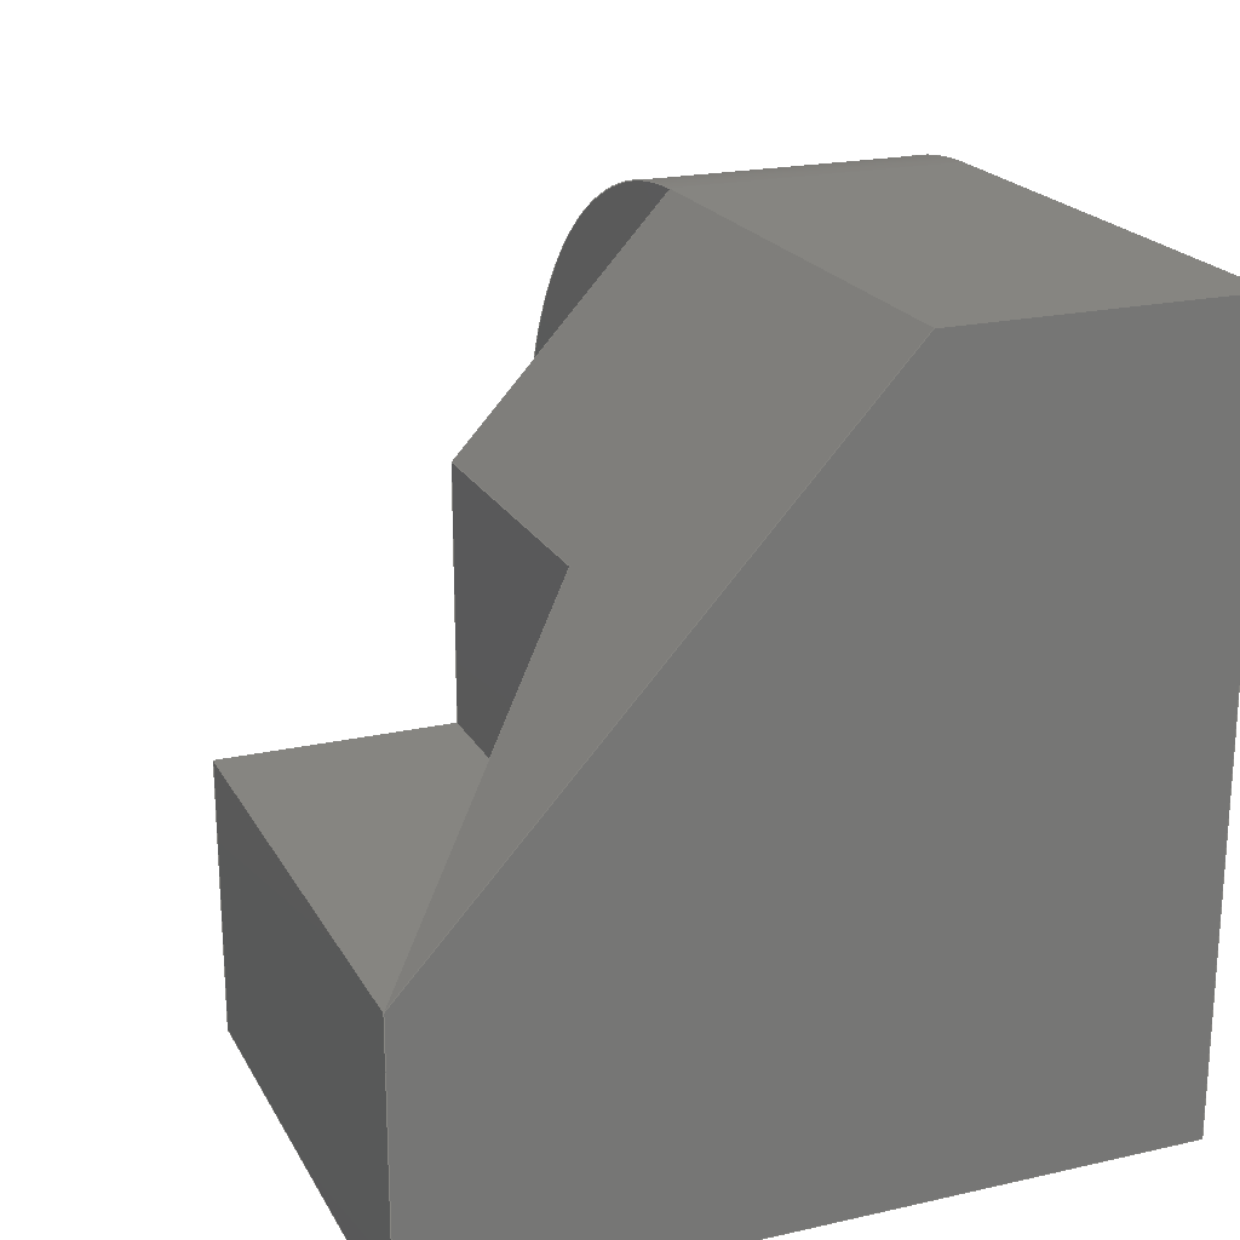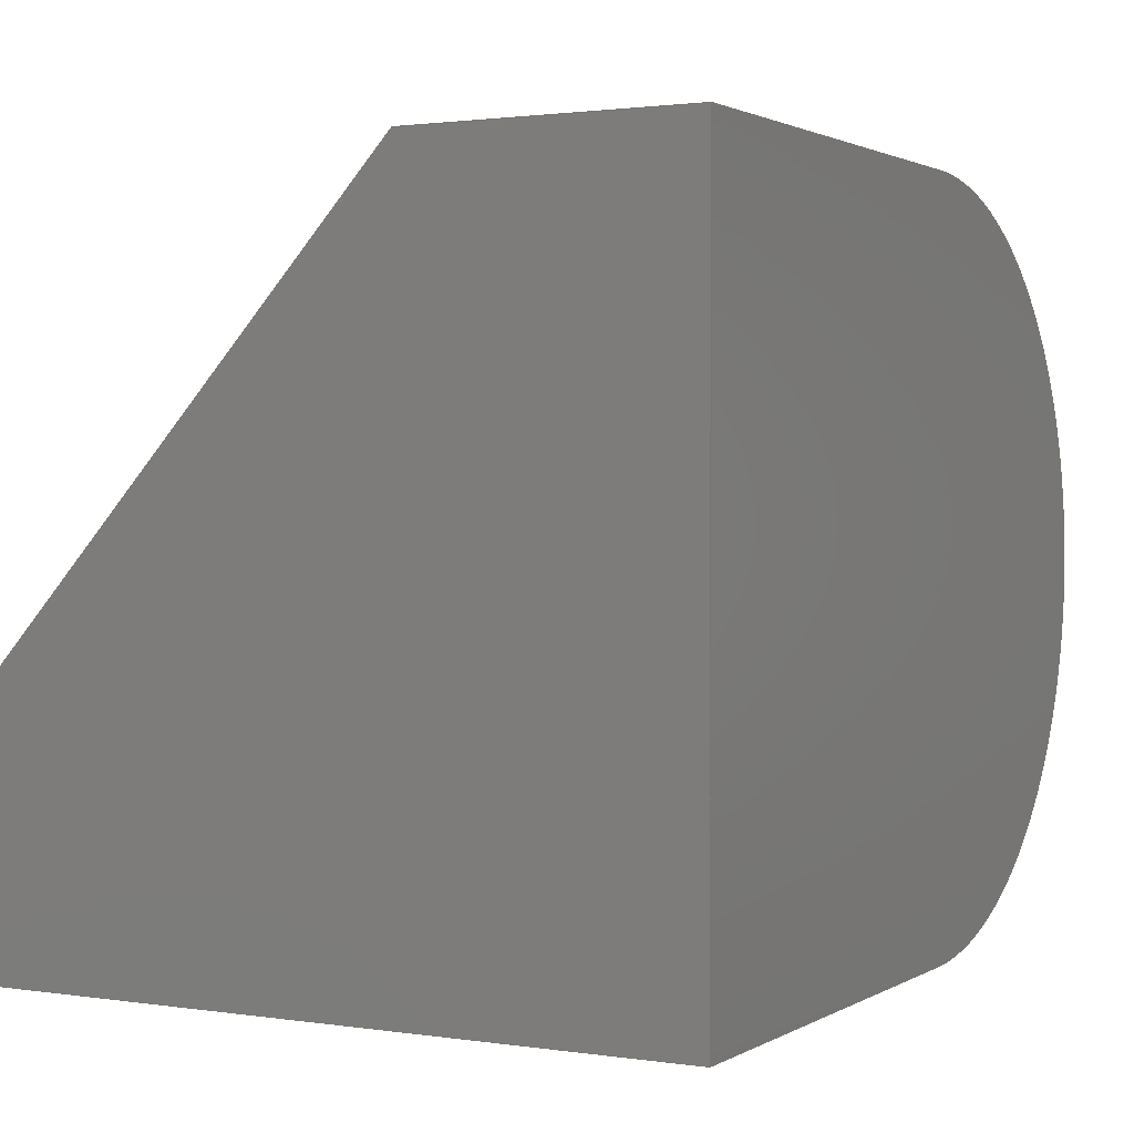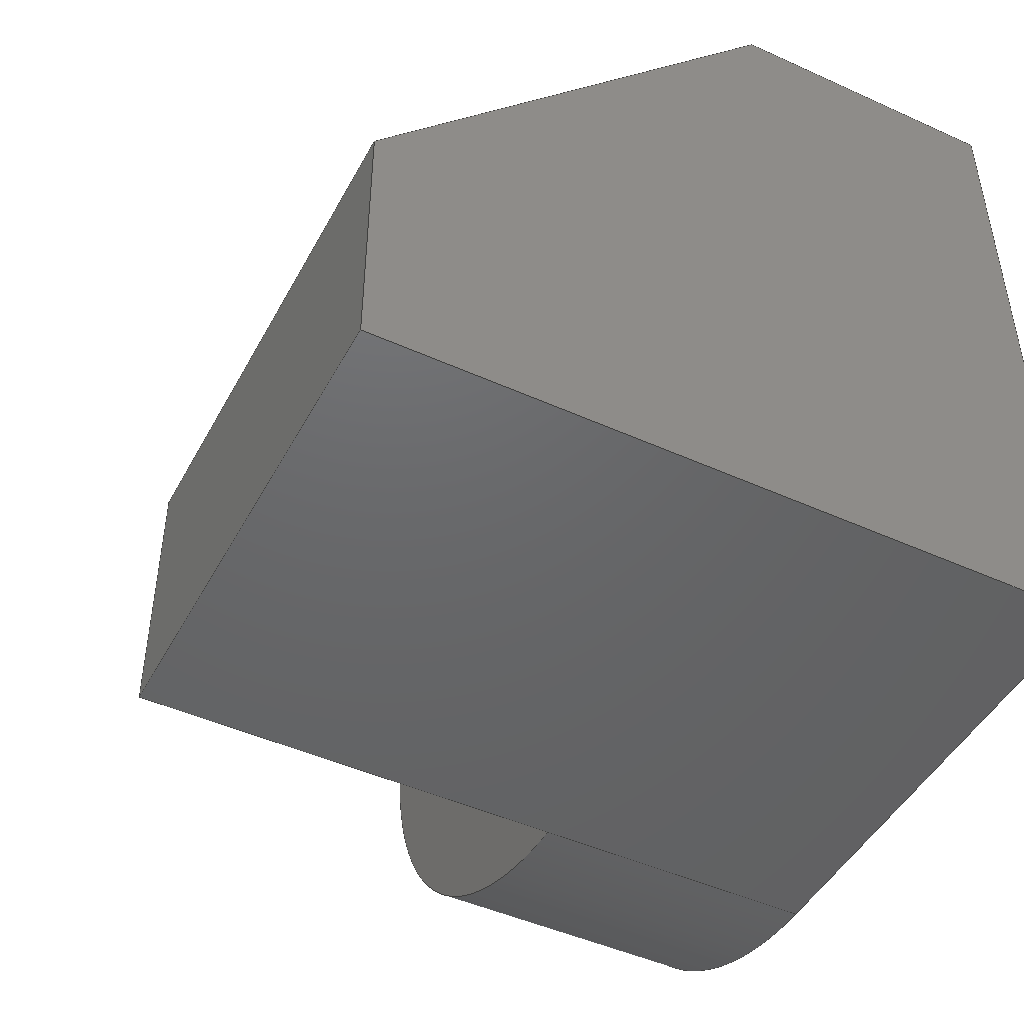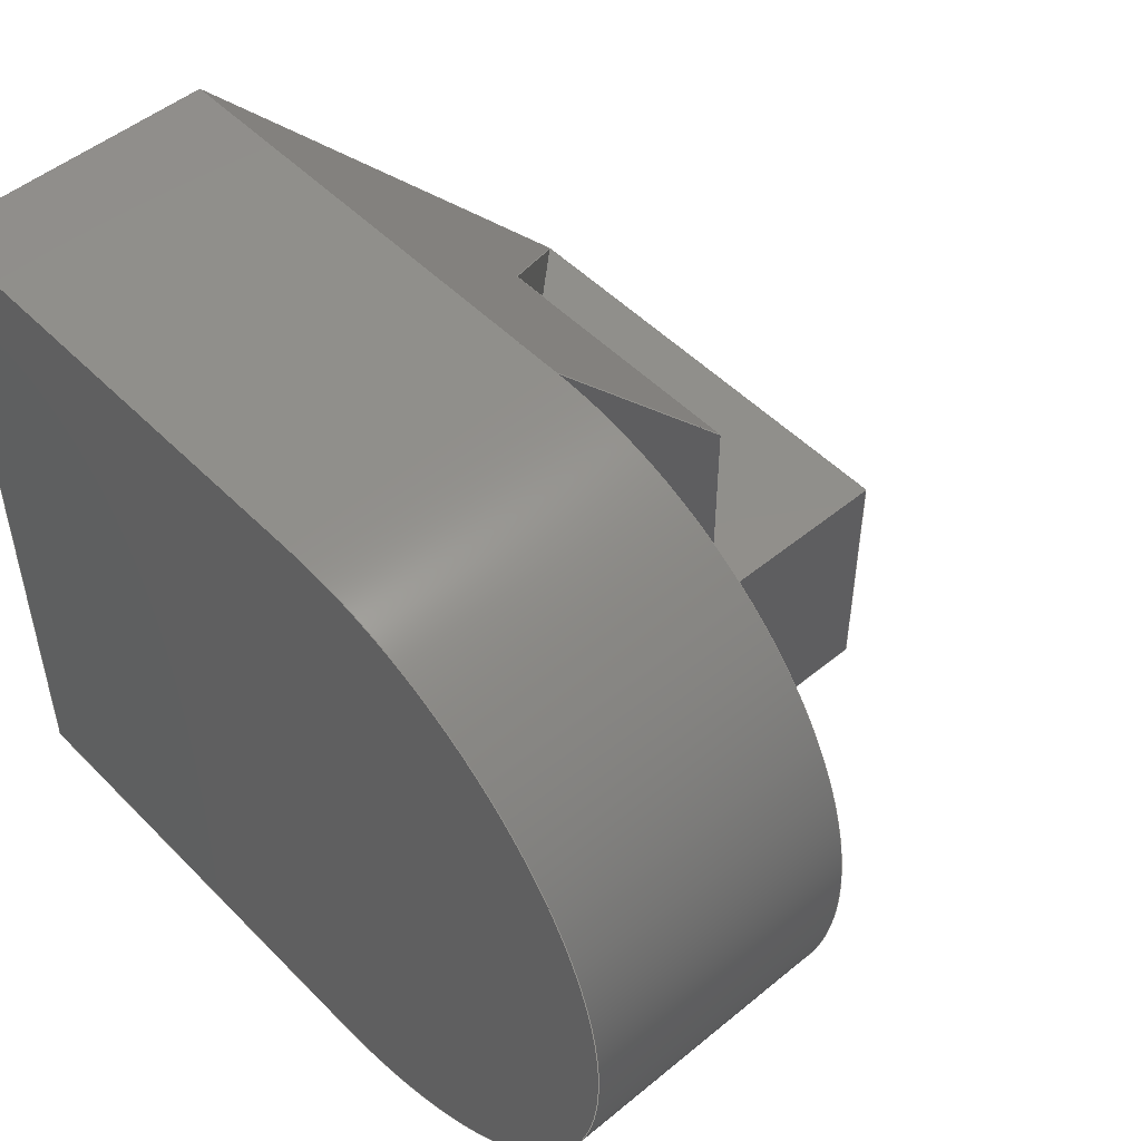
<metadata>
{"format":"step","ext":"step","renderer":"f3d","projection":"perspective","resolution":1024,"background":"white","views":[{"elev":21.0,"azim":-111.9,"up":"+Z"},{"elev":1.6,"azim":-61.5,"up":"+Z"},{"elev":-46.9,"azim":-117.2,"up":"+Z"},{"elev":50.0,"azim":47.8,"up":"+Z"}]}
</metadata>
<code>
ISO-10303-21;
DATA;
#1=MECHANICAL_DESIGN_GEOMETRIC_PRESENTATION_REPRESENTATION('',(#4),#329);
#2=SHAPE_REPRESENTATION_RELATIONSHIP('SRR','None',#336,#3);
#3=ADVANCED_BREP_SHAPE_REPRESENTATION('',(#5),#328);
#4=STYLED_ITEM('',(#345),#5);
#5=MANIFOLD_SOLID_BREP('Body1',#192);
#6=CIRCLE('',#211,18);
#7=CIRCLE('',#212,18);
#8=CYLINDRICAL_SURFACE('',#210,18);
#9=FACE_OUTER_BOUND('',#21,.T.);
#10=FACE_OUTER_BOUND('',#22,.T.);
#11=FACE_OUTER_BOUND('',#23,.T.);
#12=FACE_OUTER_BOUND('',#24,.T.);
#13=FACE_OUTER_BOUND('',#25,.T.);
#14=FACE_OUTER_BOUND('',#26,.T.);
#15=FACE_OUTER_BOUND('',#27,.T.);
#16=FACE_OUTER_BOUND('',#28,.T.);
#17=FACE_OUTER_BOUND('',#29,.T.);
#18=FACE_OUTER_BOUND('',#30,.T.);
#19=FACE_OUTER_BOUND('',#31,.T.);
#20=FACE_OUTER_BOUND('',#32,.T.);
#21=EDGE_LOOP('',(#119,#120,#121));
#22=EDGE_LOOP('',(#122,#123,#124,#125));
#23=EDGE_LOOP('',(#126,#127,#128,#129));
#24=EDGE_LOOP('',(#130,#131,#132,#133,#134,#135));
#25=EDGE_LOOP('',(#136,#137,#138,#139));
#26=EDGE_LOOP('',(#140,#141));
#27=EDGE_LOOP('',(#142,#143,#144,#145));
#28=EDGE_LOOP('',(#146,#147,#148,#149));
#29=EDGE_LOOP('',(#150,#151,#152,#153,#154));
#30=EDGE_LOOP('',(#155,#156,#157,#158));
#31=EDGE_LOOP('',(#159,#160,#161,#162,#163));
#32=EDGE_LOOP('',(#164,#165,#166,#167,#168));
#33=LINE('',#277,#56);
#34=LINE('',#279,#57);
#35=LINE('',#280,#58);
#36=LINE('',#283,#59);
#37=LINE('',#285,#60);
#38=LINE('',#286,#61);
#39=LINE('',#289,#62);
#40=LINE('',#290,#63);
#41=LINE('',#293,#64);
#42=LINE('',#295,#65);
#43=LINE('',#297,#66);
#44=LINE('',#298,#67);
#45=LINE('',#303,#68);
#46=LINE('',#305,#69);
#47=LINE('',#310,#70);
#48=LINE('',#311,#71);
#49=LINE('',#312,#72);
#50=LINE('',#315,#73);
#51=LINE('',#316,#74);
#52=LINE('',#318,#75);
#53=LINE('',#321,#76);
#54=LINE('',#322,#77);
#55=LINE('',#324,#78);
#56=VECTOR('',#224,1);
#57=VECTOR('',#225,1);
#58=VECTOR('',#226,1);
#59=VECTOR('',#229,1);
#60=VECTOR('',#230,1);
#61=VECTOR('',#231,1);
#62=VECTOR('',#234,1);
#63=VECTOR('',#235,1);
#64=VECTOR('',#238,1);
#65=VECTOR('',#239,1);
#66=VECTOR('',#240,1);
#67=VECTOR('',#241,1);
#68=VECTOR('',#246,1);
#69=VECTOR('',#249,1);
#70=VECTOR('',#254,1);
#71=VECTOR('',#255,1);
#72=VECTOR('',#256,1);
#73=VECTOR('',#259,1);
#74=VECTOR('',#260,1);
#75=VECTOR('',#263,1);
#76=VECTOR('',#266,1);
#77=VECTOR('',#267,1);
#78=VECTOR('',#270,1);
#79=VERTEX_POINT('',#275);
#80=VERTEX_POINT('',#276);
#81=VERTEX_POINT('',#278);
#82=VERTEX_POINT('',#282);
#83=VERTEX_POINT('',#284);
#84=VERTEX_POINT('',#288);
#85=VERTEX_POINT('',#292);
#86=VERTEX_POINT('',#294);
#87=VERTEX_POINT('',#296);
#88=VERTEX_POINT('',#300);
#89=VERTEX_POINT('',#301);
#90=VERTEX_POINT('',#308);
#91=VERTEX_POINT('',#309);
#92=VERTEX_POINT('',#314);
#93=VERTEX_POINT('',#320);
#94=EDGE_CURVE('',#79,#80,#33,.T.);
#95=EDGE_CURVE('',#79,#81,#34,.T.);
#96=EDGE_CURVE('',#81,#80,#35,.T.);
#97=EDGE_CURVE('',#82,#79,#36,.T.);
#98=EDGE_CURVE('',#83,#82,#37,.T.);
#99=EDGE_CURVE('',#83,#81,#38,.T.);
#100=EDGE_CURVE('',#84,#83,#39,.T.);
#101=EDGE_CURVE('',#80,#84,#40,.T.);
#102=EDGE_CURVE('',#82,#85,#41,.T.);
#103=EDGE_CURVE('',#85,#86,#42,.T.);
#104=EDGE_CURVE('',#86,#87,#43,.T.);
#105=EDGE_CURVE('',#87,#84,#44,.T.);
#106=EDGE_CURVE('',#88,#89,#6,.T.);
#107=EDGE_CURVE('',#89,#86,#45,.T.);
#108=EDGE_CURVE('',#85,#86,#7,.T.);
#109=EDGE_CURVE('',#85,#88,#46,.T.);
#110=EDGE_CURVE('',#90,#91,#47,.T.);
#111=EDGE_CURVE('',#90,#89,#48,.T.);
#112=EDGE_CURVE('',#91,#88,#49,.T.);
#113=EDGE_CURVE('',#91,#92,#50,.T.);
#114=EDGE_CURVE('',#92,#85,#51,.T.);
#115=EDGE_CURVE('',#80,#92,#52,.T.);
#116=EDGE_CURVE('',#93,#80,#53,.T.);
#117=EDGE_CURVE('',#93,#87,#54,.T.);
#118=EDGE_CURVE('',#90,#93,#55,.T.);
#119=ORIENTED_EDGE('',*,*,#94,.F.);
#120=ORIENTED_EDGE('',*,*,#95,.T.);
#121=ORIENTED_EDGE('',*,*,#96,.T.);
#122=ORIENTED_EDGE('',*,*,#97,.F.);
#123=ORIENTED_EDGE('',*,*,#98,.F.);
#124=ORIENTED_EDGE('',*,*,#99,.T.);
#125=ORIENTED_EDGE('',*,*,#95,.F.);
#126=ORIENTED_EDGE('',*,*,#100,.F.);
#127=ORIENTED_EDGE('',*,*,#101,.F.);
#128=ORIENTED_EDGE('',*,*,#96,.F.);
#129=ORIENTED_EDGE('',*,*,#99,.F.);
#130=ORIENTED_EDGE('',*,*,#100,.T.);
#131=ORIENTED_EDGE('',*,*,#98,.T.);
#132=ORIENTED_EDGE('',*,*,#102,.T.);
#133=ORIENTED_EDGE('',*,*,#103,.T.);
#134=ORIENTED_EDGE('',*,*,#104,.T.);
#135=ORIENTED_EDGE('',*,*,#105,.T.);
#136=ORIENTED_EDGE('',*,*,#106,.T.);
#137=ORIENTED_EDGE('',*,*,#107,.T.);
#138=ORIENTED_EDGE('',*,*,#108,.F.);
#139=ORIENTED_EDGE('',*,*,#109,.T.);
#140=ORIENTED_EDGE('',*,*,#108,.T.);
#141=ORIENTED_EDGE('',*,*,#103,.F.);
#142=ORIENTED_EDGE('',*,*,#110,.F.);
#143=ORIENTED_EDGE('',*,*,#111,.T.);
#144=ORIENTED_EDGE('',*,*,#106,.F.);
#145=ORIENTED_EDGE('',*,*,#112,.F.);
#146=ORIENTED_EDGE('',*,*,#113,.F.);
#147=ORIENTED_EDGE('',*,*,#112,.T.);
#148=ORIENTED_EDGE('',*,*,#109,.F.);
#149=ORIENTED_EDGE('',*,*,#114,.F.);
#150=ORIENTED_EDGE('',*,*,#94,.T.);
#151=ORIENTED_EDGE('',*,*,#115,.T.);
#152=ORIENTED_EDGE('',*,*,#114,.T.);
#153=ORIENTED_EDGE('',*,*,#102,.F.);
#154=ORIENTED_EDGE('',*,*,#97,.T.);
#155=ORIENTED_EDGE('',*,*,#116,.T.);
#156=ORIENTED_EDGE('',*,*,#101,.T.);
#157=ORIENTED_EDGE('',*,*,#105,.F.);
#158=ORIENTED_EDGE('',*,*,#117,.F.);
#159=ORIENTED_EDGE('',*,*,#118,.T.);
#160=ORIENTED_EDGE('',*,*,#117,.T.);
#161=ORIENTED_EDGE('',*,*,#104,.F.);
#162=ORIENTED_EDGE('',*,*,#107,.F.);
#163=ORIENTED_EDGE('',*,*,#111,.F.);
#164=ORIENTED_EDGE('',*,*,#118,.F.);
#165=ORIENTED_EDGE('',*,*,#110,.T.);
#166=ORIENTED_EDGE('',*,*,#113,.T.);
#167=ORIENTED_EDGE('',*,*,#115,.F.);
#168=ORIENTED_EDGE('',*,*,#116,.F.);
#169=PLANE('',#206);
#170=PLANE('',#207);
#171=PLANE('',#208);
#172=PLANE('',#209);
#173=PLANE('',#213);
#174=PLANE('',#214);
#175=PLANE('',#215);
#176=PLANE('',#216);
#177=PLANE('',#217);
#178=PLANE('',#218);
#179=PLANE('',#219);
#180=ADVANCED_FACE('',(#9),#169,.F.);
#181=ADVANCED_FACE('',(#10),#170,.F.);
#182=ADVANCED_FACE('',(#11),#171,.F.);
#183=ADVANCED_FACE('',(#12),#172,.T.);
#184=ADVANCED_FACE('',(#13),#8,.T.);
#185=ADVANCED_FACE('',(#14),#173,.T.);
#186=ADVANCED_FACE('',(#15),#174,.T.);
#187=ADVANCED_FACE('',(#16),#175,.T.);
#188=ADVANCED_FACE('',(#17),#176,.T.);
#189=ADVANCED_FACE('',(#18),#177,.T.);
#190=ADVANCED_FACE('',(#19),#178,.T.);
#191=ADVANCED_FACE('',(#20),#179,.F.);
#192=CLOSED_SHELL('',(#180,#181,#182,#183,#184,#185,#186,#187,#188,#189,
#190,#191));
#193=DERIVED_UNIT_ELEMENT(#195,1);
#194=DERIVED_UNIT_ELEMENT(#331,3);
#195=(
MASS_UNIT()
NAMED_UNIT(*)
SI_UNIT(.KILO.,.GRAM.)
);
#196=DERIVED_UNIT((#193,#194));
#197=MEASURE_REPRESENTATION_ITEM('density measure',
POSITIVE_RATIO_MEASURE(7850),#196);
#198=PROPERTY_DEFINITION_REPRESENTATION(#203,#200);
#199=PROPERTY_DEFINITION_REPRESENTATION(#204,#201);
#200=REPRESENTATION('material name',(#202),#328);
#201=REPRESENTATION('density',(#197),#328);
#202=DESCRIPTIVE_REPRESENTATION_ITEM('Steel','Steel');
#203=PROPERTY_DEFINITION('material property','material name',#338);
#204=PROPERTY_DEFINITION('material property','density of part',#338);
#205=AXIS2_PLACEMENT_3D('placement',#273,#220,#221);
#206=AXIS2_PLACEMENT_3D('',#274,#222,#223);
#207=AXIS2_PLACEMENT_3D('',#281,#227,#228);
#208=AXIS2_PLACEMENT_3D('',#287,#232,#233);
#209=AXIS2_PLACEMENT_3D('',#291,#236,#237);
#210=AXIS2_PLACEMENT_3D('',#299,#242,#243);
#211=AXIS2_PLACEMENT_3D('',#302,#244,#245);
#212=AXIS2_PLACEMENT_3D('',#304,#247,#248);
#213=AXIS2_PLACEMENT_3D('',#306,#250,#251);
#214=AXIS2_PLACEMENT_3D('',#307,#252,#253);
#215=AXIS2_PLACEMENT_3D('',#313,#257,#258);
#216=AXIS2_PLACEMENT_3D('',#317,#261,#262);
#217=AXIS2_PLACEMENT_3D('',#319,#264,#265);
#218=AXIS2_PLACEMENT_3D('',#323,#268,#269);
#219=AXIS2_PLACEMENT_3D('',#325,#271,#272);
#220=DIRECTION('axis',(0,0,1));
#221=DIRECTION('refdir',(1,0,0));
#222=DIRECTION('center_axis',(-0.7399,-0.6727,0));
#223=DIRECTION('ref_axis',(-0.6727,0.7399,0));
#224=DIRECTION('',(-0.5226,0.5749,-0.6296));
#225=DIRECTION('',(0,0,-1));
#226=DIRECTION('',(-0.6727,0.7399,0));
#227=DIRECTION('center_axis',(0,-1,0));
#228=DIRECTION('ref_axis',(-1,0,0));
#229=DIRECTION('',(-1,0,0));
#230=DIRECTION('',(0,0,1));
#231=DIRECTION('',(-1,0,0));
#232=DIRECTION('center_axis',(0,0,-1));
#233=DIRECTION('ref_axis',(-1,0,0));
#234=DIRECTION('',(0,-1,0));
#235=DIRECTION('',(1,0,0));
#236=DIRECTION('center_axis',(1,0,0));
#237=DIRECTION('ref_axis',(0,0,-1));
#238=DIRECTION('',(0,-0.6743,0.7385));
#239=DIRECTION('',(0,0,-1));
#240=DIRECTION('',(0,1,0));
#241=DIRECTION('',(0,0,1));
#242=DIRECTION('center_axis',(0,1,0));
#243=DIRECTION('ref_axis',(1,0,0));
#244=DIRECTION('center_axis',(0,1,0));
#245=DIRECTION('ref_axis',(1,0,0));
#246=DIRECTION('',(0,1,0));
#247=DIRECTION('center_axis',(0,1,0));
#248=DIRECTION('ref_axis',(1,0,0));
#249=DIRECTION('',(0,-1,0));
#250=DIRECTION('center_axis',(0,1,0));
#251=DIRECTION('ref_axis',(1,0,0));
#252=DIRECTION('center_axis',(0,-1,0));
#253=DIRECTION('ref_axis',(0,0,-1));
#254=DIRECTION('',(0,0,1));
#255=DIRECTION('',(1,0,0));
#256=DIRECTION('',(1,0,0));
#257=DIRECTION('center_axis',(0,0,1));
#258=DIRECTION('ref_axis',(0,-1,0));
#259=DIRECTION('',(0,1,0));
#260=DIRECTION('',(1,0,0));
#261=DIRECTION('center_axis',(0,0.7385,0.6743));
#262=DIRECTION('ref_axis',(0,-0.6743,0.7385));
#263=DIRECTION('',(0,-0.6743,0.7385));
#264=DIRECTION('center_axis',(0,1,0));
#265=DIRECTION('ref_axis',(0,0,1));
#266=DIRECTION('',(0,0,1));
#267=DIRECTION('',(1,0,0));
#268=DIRECTION('center_axis',(0,0,-1));
#269=DIRECTION('ref_axis',(0,1,0));
#270=DIRECTION('',(0,1,0));
#271=DIRECTION('center_axis',(1,0,0));
#272=DIRECTION('ref_axis',(0,0,-1));
#273=CARTESIAN_POINT('',(0,0,0));
#274=CARTESIAN_POINT('Origin',(10,24,36));
#275=CARTESIAN_POINT('',(10,24,25.05));
#276=CARTESIAN_POINT('',(0,35,13));
#277=CARTESIAN_POINT('',(6.802,27.52,21.19));
#278=CARTESIAN_POINT('',(10,24,13));
#279=CARTESIAN_POINT('',(10,24,36));
#280=CARTESIAN_POINT('',(0,35,13));
#281=CARTESIAN_POINT('Origin',(24,24,36));
#282=CARTESIAN_POINT('',(24,24,25.05));
#283=CARTESIAN_POINT('',(12,24,25.05));
#284=CARTESIAN_POINT('',(24,24,13));
#285=CARTESIAN_POINT('',(24,24,27));
#286=CARTESIAN_POINT('',(24,24,13));
#287=CARTESIAN_POINT('Origin',(12,29.5,13));
#288=CARTESIAN_POINT('',(24,35,13));
#289=CARTESIAN_POINT('',(24,23.5,13));
#290=CARTESIAN_POINT('',(0,35,13));
#291=CARTESIAN_POINT('Origin',(24,17.5,18));
#292=CARTESIAN_POINT('',(24,14,36));
#293=CARTESIAN_POINT('',(24,35,13));
#294=CARTESIAN_POINT('',(24,14,0));
#295=CARTESIAN_POINT('',(24,14,18));
#296=CARTESIAN_POINT('',(24,35,0));
#297=CARTESIAN_POINT('',(24,0,0));
#298=CARTESIAN_POINT('',(24,35,0));
#299=CARTESIAN_POINT('Origin',(24,0,18));
#300=CARTESIAN_POINT('',(24,0,36));
#301=CARTESIAN_POINT('',(24,0,0));
#302=CARTESIAN_POINT('Origin',(24,0,18));
#303=CARTESIAN_POINT('',(24,0,0));
#304=CARTESIAN_POINT('Origin',(24,14,18));
#305=CARTESIAN_POINT('',(24,0,36));
#306=CARTESIAN_POINT('Origin',(33,14,18));
#307=CARTESIAN_POINT('Origin',(0,0,36));
#308=CARTESIAN_POINT('',(0,0,0));
#309=CARTESIAN_POINT('',(0,0,36));
#310=CARTESIAN_POINT('',(0,0,0));
#311=CARTESIAN_POINT('',(0,0,0));
#312=CARTESIAN_POINT('',(0,0,36));
#313=CARTESIAN_POINT('Origin',(0,14,36));
#314=CARTESIAN_POINT('',(0,14,36));
#315=CARTESIAN_POINT('',(0,0,36));
#316=CARTESIAN_POINT('',(0,14,36));
#317=CARTESIAN_POINT('Origin',(0,35,13));
#318=CARTESIAN_POINT('',(0,35,13));
#319=CARTESIAN_POINT('Origin',(0,35,0));
#320=CARTESIAN_POINT('',(0,35,0));
#321=CARTESIAN_POINT('',(0,35,0));
#322=CARTESIAN_POINT('',(0,35,0));
#323=CARTESIAN_POINT('Origin',(0,0,0));
#324=CARTESIAN_POINT('',(0,0,0));
#325=CARTESIAN_POINT('Origin',(0,17.5,18));
#326=UNCERTAINTY_MEASURE_WITH_UNIT(LENGTH_MEASURE(0.001),#330,
'DISTANCE_ACCURACY_VALUE',
'Maximum model space distance between geometric entities at asserted c
onnectivities');
#327=UNCERTAINTY_MEASURE_WITH_UNIT(LENGTH_MEASURE(0.001),#330,
'DISTANCE_ACCURACY_VALUE',
'Maximum model space distance between geometric entities at asserted c
onnectivities');
#328=(
GEOMETRIC_REPRESENTATION_CONTEXT(3)
GLOBAL_UNCERTAINTY_ASSIGNED_CONTEXT((#326))
GLOBAL_UNIT_ASSIGNED_CONTEXT((#330,#332,#333))
REPRESENTATION_CONTEXT('','3D')
);
#329=(
GEOMETRIC_REPRESENTATION_CONTEXT(3)
GLOBAL_UNCERTAINTY_ASSIGNED_CONTEXT((#327))
GLOBAL_UNIT_ASSIGNED_CONTEXT((#330,#332,#333))
REPRESENTATION_CONTEXT('','3D')
);
#330=(
LENGTH_UNIT()
NAMED_UNIT(*)
SI_UNIT(.CENTI.,.METRE.)
);
#331=(
LENGTH_UNIT()
NAMED_UNIT(*)
SI_UNIT($,.METRE.)
);
#332=(
NAMED_UNIT(*)
PLANE_ANGLE_UNIT()
SI_UNIT($,.RADIAN.)
);
#333=(
NAMED_UNIT(*)
SI_UNIT($,.STERADIAN.)
SOLID_ANGLE_UNIT()
);
#334=SHAPE_DEFINITION_REPRESENTATION(#335,#336);
#335=PRODUCT_DEFINITION_SHAPE('',$,#338);
#336=SHAPE_REPRESENTATION('',(#205),#328);
#337=PRODUCT_DEFINITION_CONTEXT('part definition',#342,'design');
#338=PRODUCT_DEFINITION('Untitled','Untitled',#339,#337);
#339=PRODUCT_DEFINITION_FORMATION('',$,#344);
#340=PRODUCT_RELATED_PRODUCT_CATEGORY('Untitled','Untitled',(#344));
#341=APPLICATION_PROTOCOL_DEFINITION('international standard',
'automotive_design',2009,#342);
#342=APPLICATION_CONTEXT(
'Core Data for Automotive Mechanical Design Process');
#343=PRODUCT_CONTEXT('part definition',#342,'mechanical');
#344=PRODUCT('Untitled','Untitled',$,(#343));
#345=PRESENTATION_STYLE_ASSIGNMENT((#346));
#346=SURFACE_STYLE_USAGE(.BOTH.,#347);
#347=SURFACE_SIDE_STYLE('',(#348));
#348=SURFACE_STYLE_FILL_AREA(#349);
#349=FILL_AREA_STYLE('Steel - Satin',(#350));
#350=FILL_AREA_STYLE_COLOUR('Steel - Satin',#351);
#351=COLOUR_RGB('Steel - Satin',0.6275,0.6275,0.6275);
ENDSEC;
END-ISO-10303-21;

</code>
